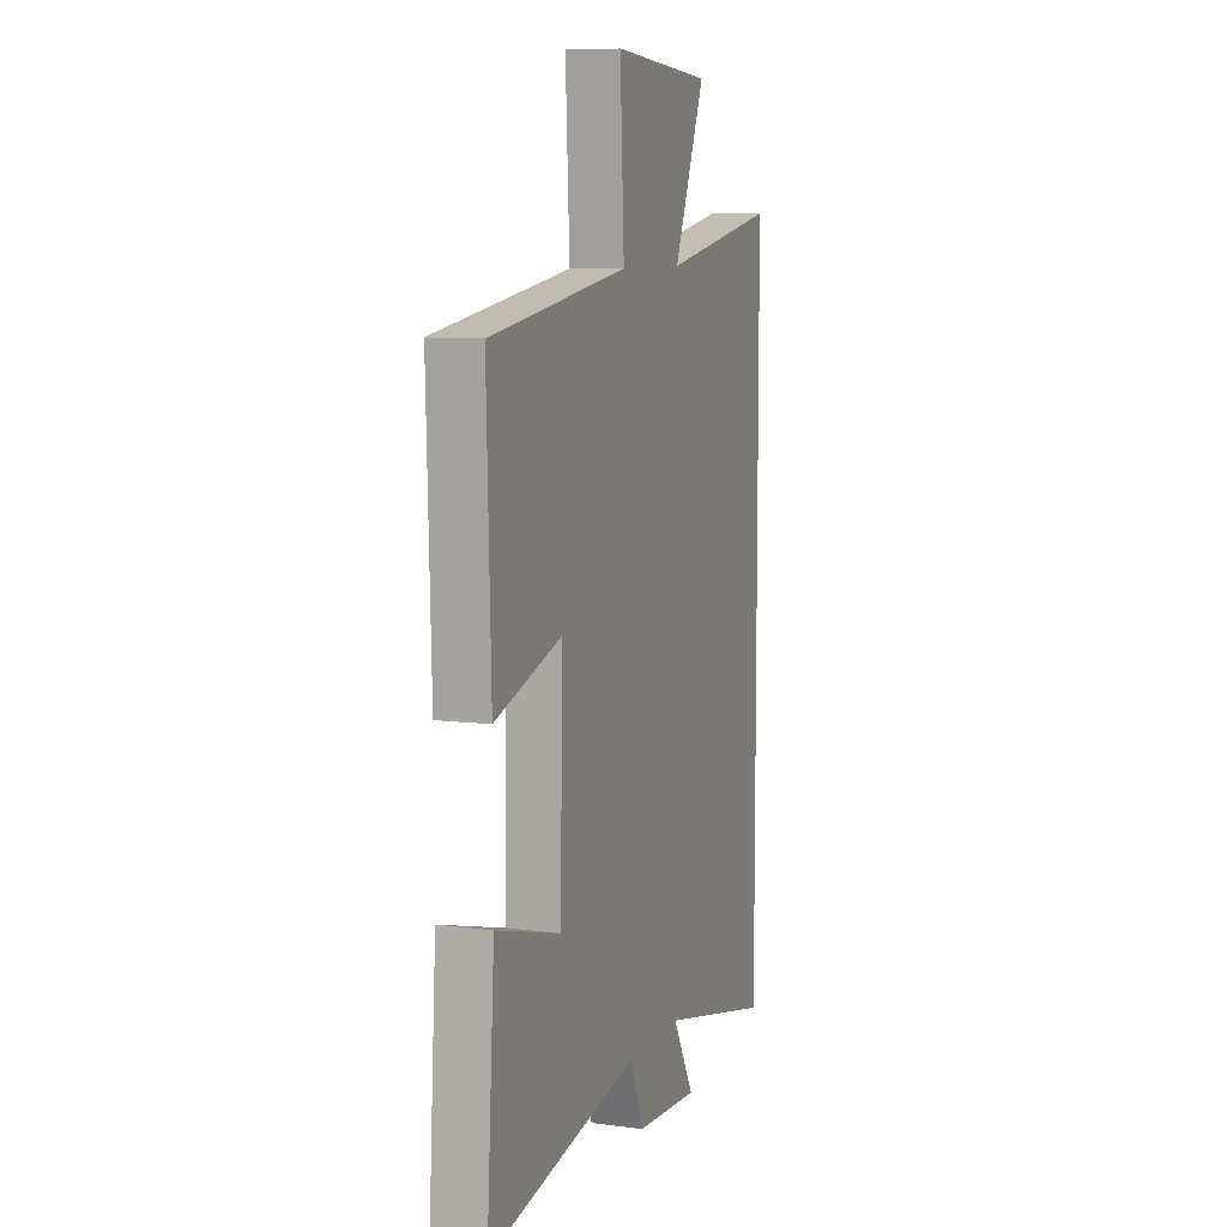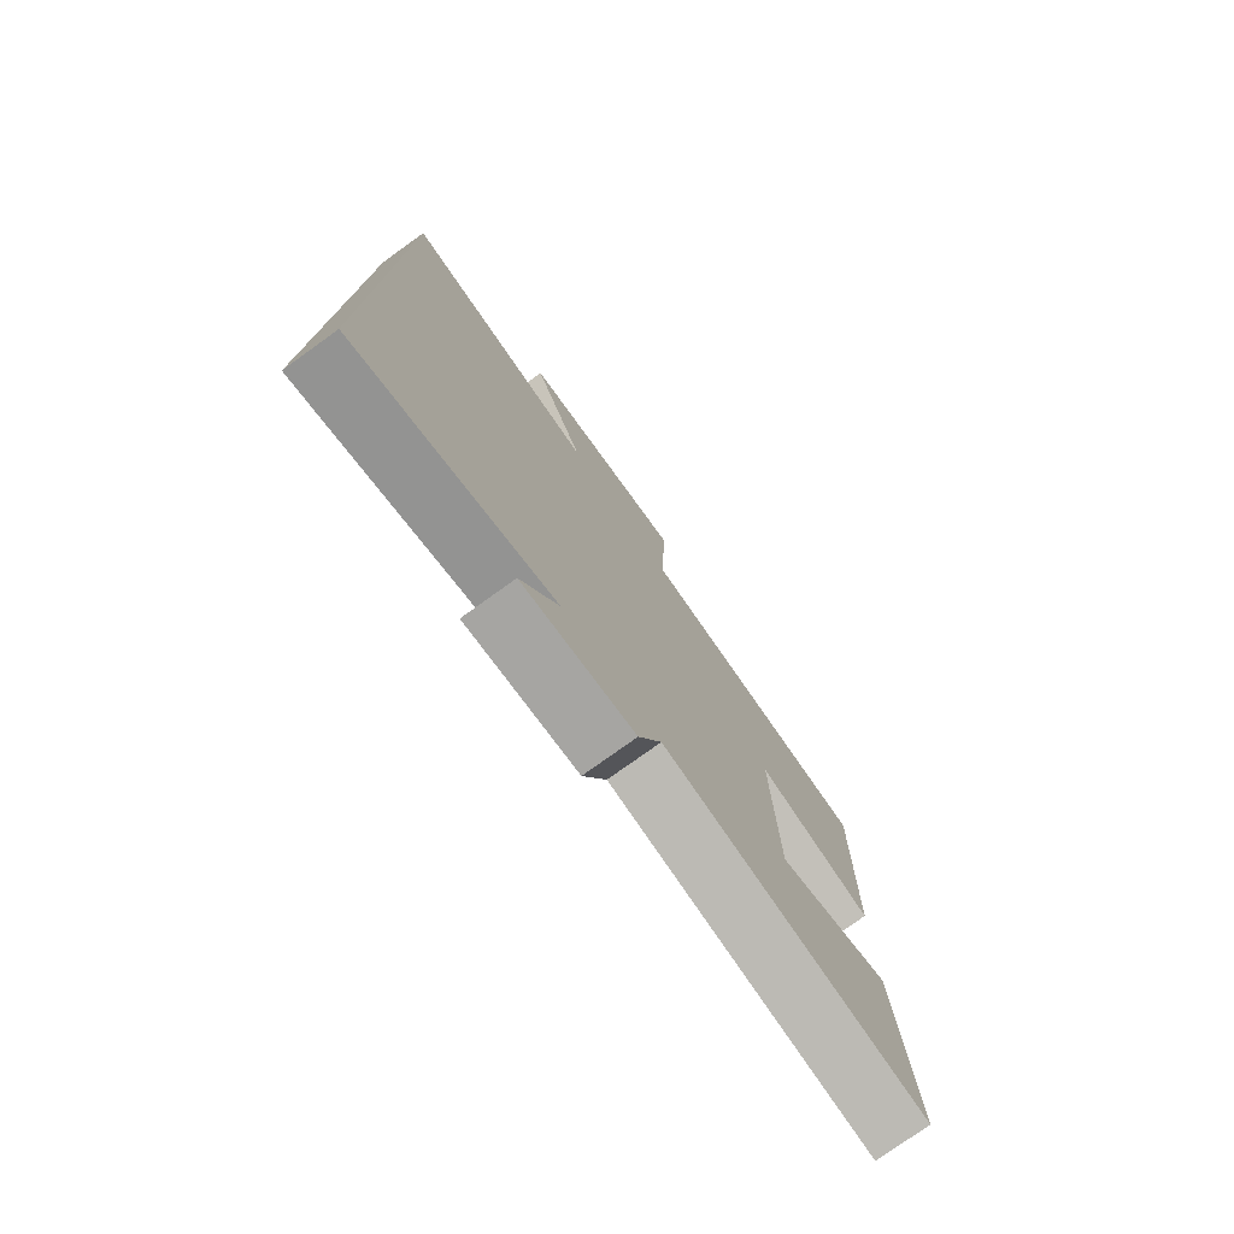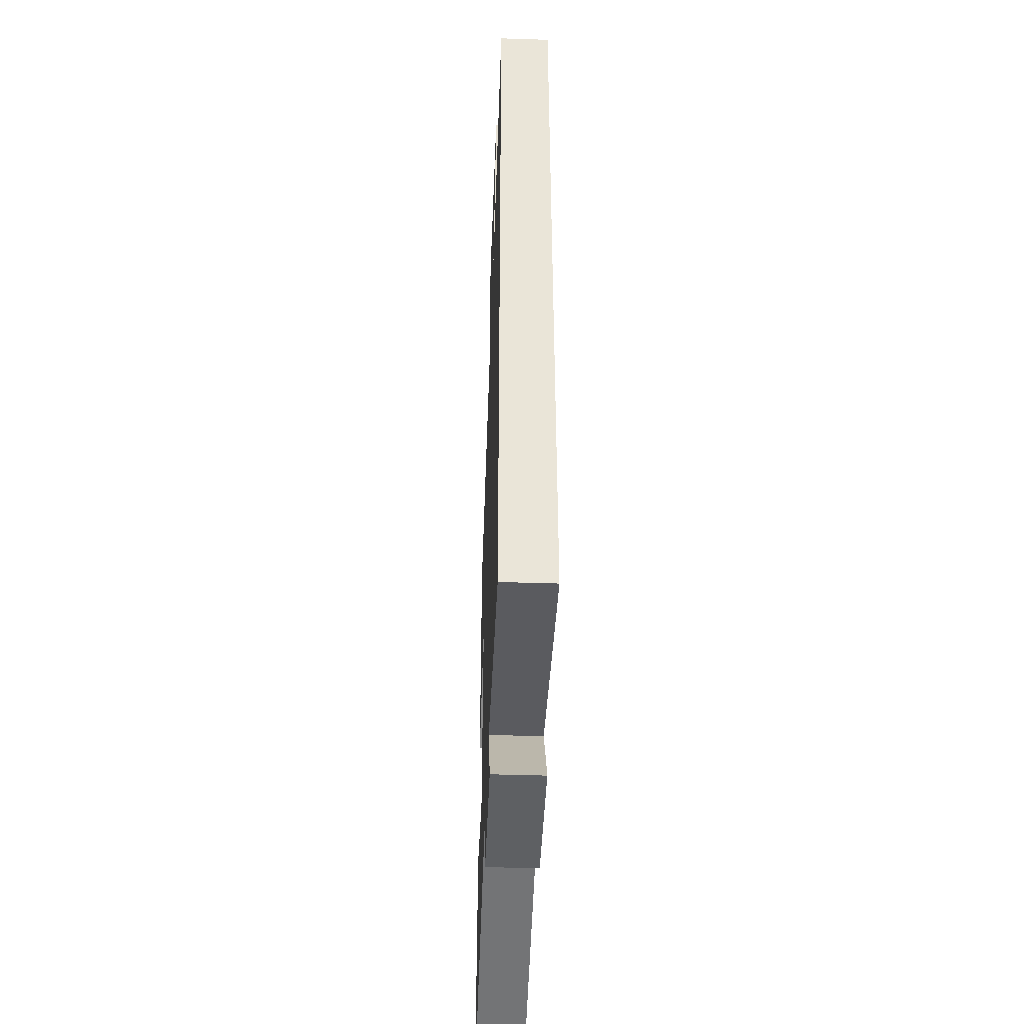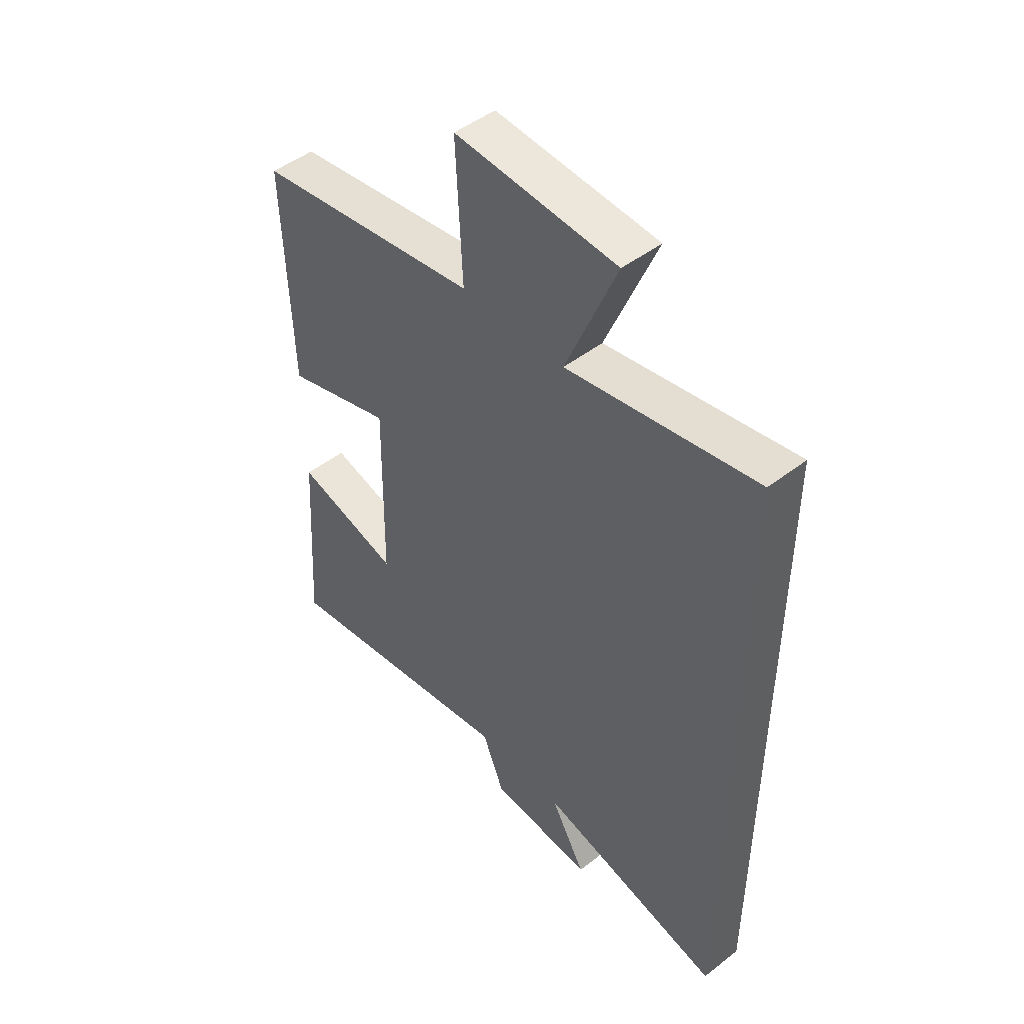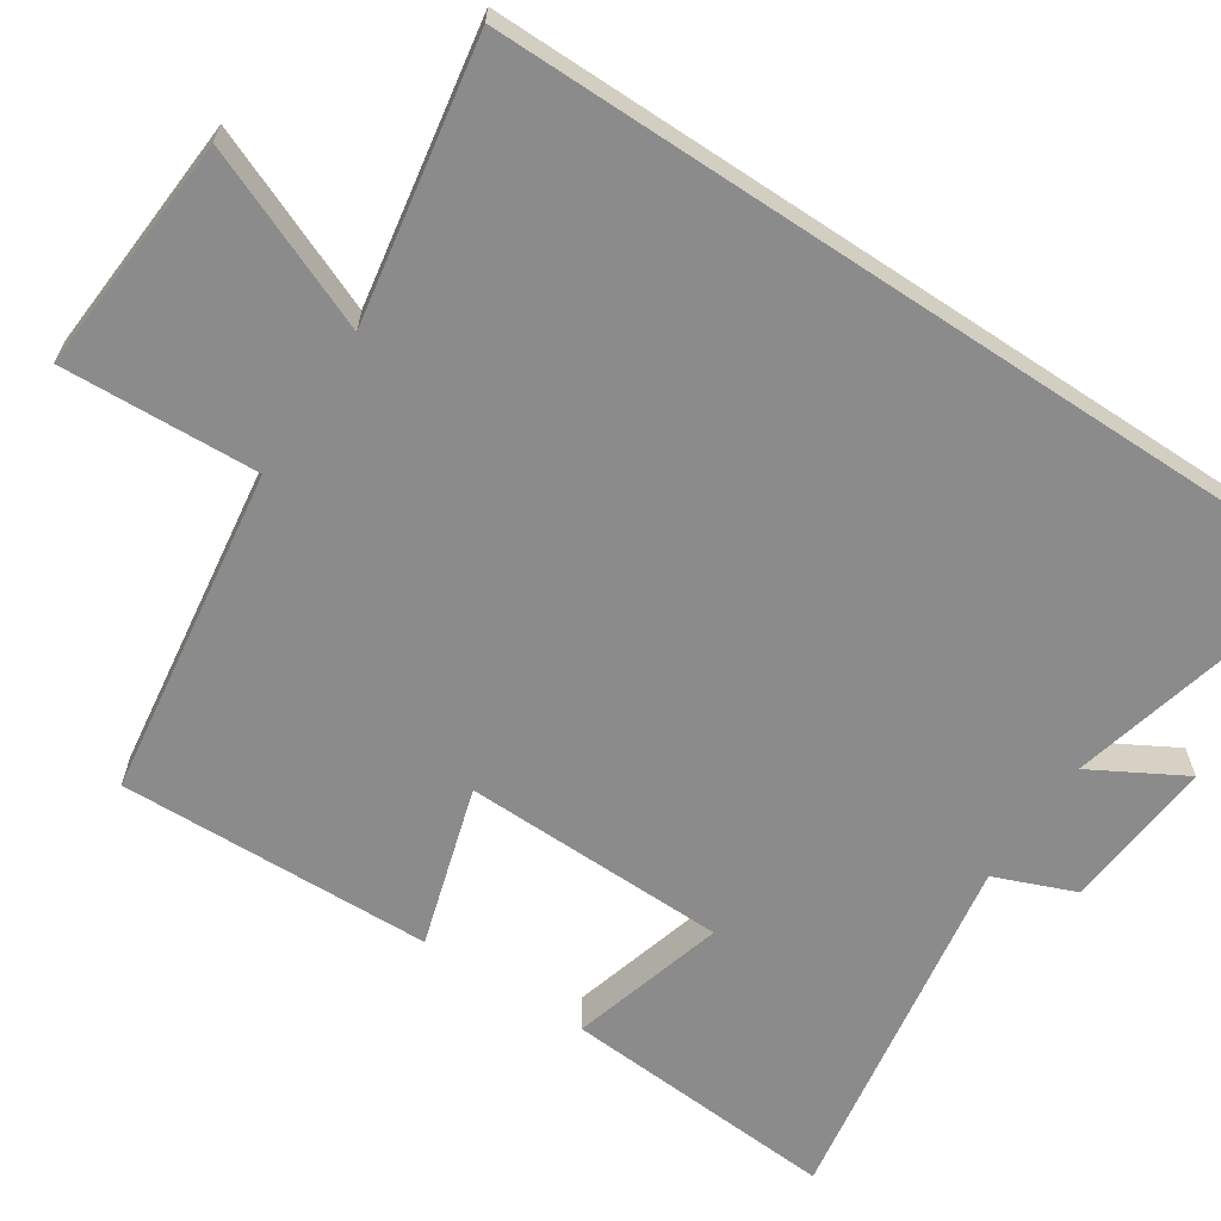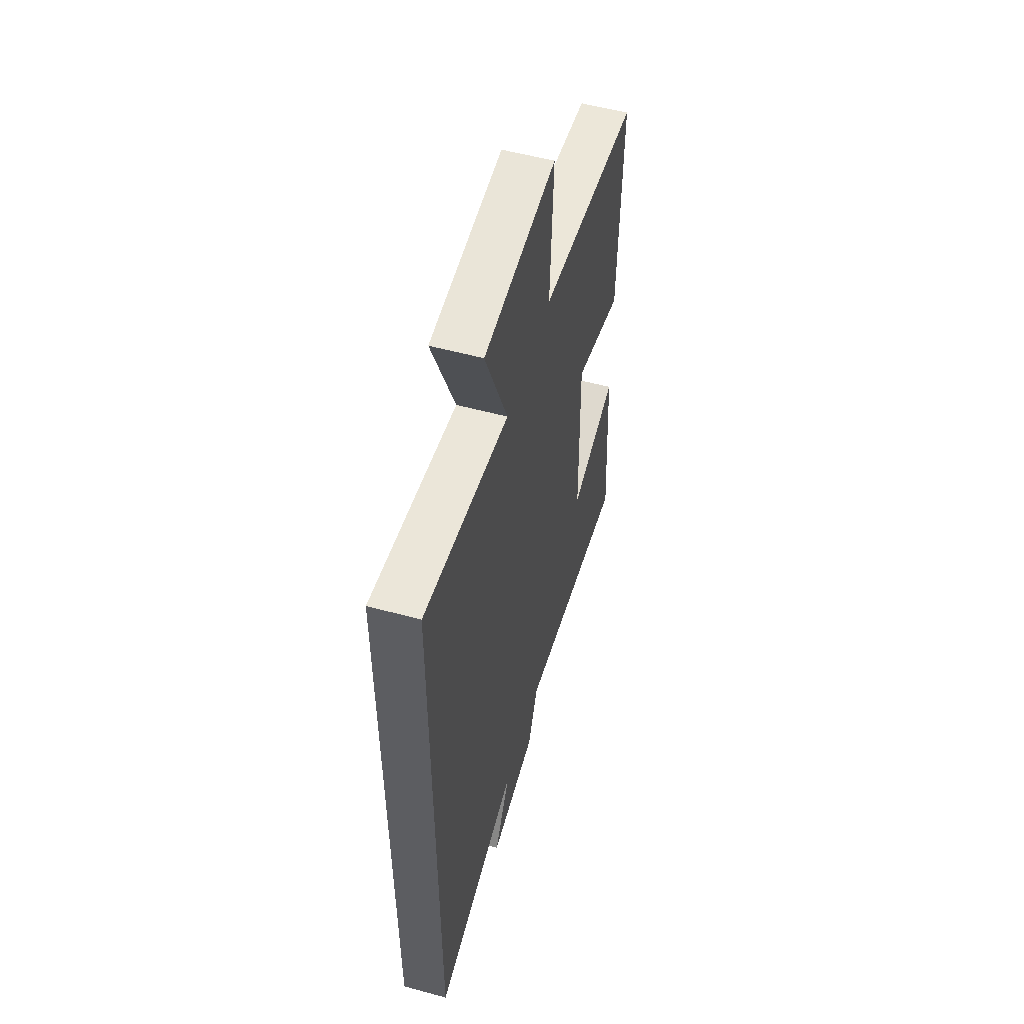
<metadata>
{"format":"obj","ext":"obj","renderer":"f3d","projection":"perspective","resolution":1024,"background":"white","views":[{"elev":8.5,"azim":-70.3,"up":"+Z"},{"elev":-77.2,"azim":125.7,"up":"+Z"},{"elev":-46.5,"azim":87.9,"up":"+Z"},{"elev":47.9,"azim":49.0,"up":"+Z"},{"elev":-64.0,"azim":56.4,"up":"+Y"},{"elev":55.2,"azim":106.0,"up":"+Z"}]}
</metadata>
<code>
v 0.5 0.07 0.567
v 0.5 0.07 -0.587
v 0.135 0.07 -0.5
v 0.204 0.07 -0.622
v 0 0.07 -0.606
v -0.043 0.07 -0.5
v -0.525 0.07 -0.582
v -0.5 0.07 -0.212
v -0.293 0.07 -0.269
v -0.287 0.07 0.083
v -0.5 0.07 0.018
v -0.513 0.07 0.435
v -0.073 0.07 0.5
v -0.086 0.07 0.76
v 0.23 0.07 0.74
v 0.131 0.07 0.5
v 0.5 0 0.567
v 0.5 0 -0.587
v 0.135 0 -0.5
v 0.204 0 -0.622
v 0 0 -0.606
v -0.043 0 -0.5
v -0.525 0 -0.582
v -0.5 0 -0.212
v -0.293 0 -0.269
v -0.287 0 0.083
v -0.5 0 0.018
v -0.513 0 0.435
v -0.073 0 0.5
v -0.086 0 0.76
v 0.23 0 0.74
v 0.131 0 0.5
f 13 14 15 16
f 12 13 16
f 11 12 16
f 10 11 16
f 1 2 3
f 16 1 3
f 10 16 3
f 9 10 3
f 6 7 8 9
f 6 9 3 4
f 4 5 6
f 32 31 30 29
f 32 29 28
f 32 28 27
f 32 27 26
f 19 18 17
f 19 17 32
f 19 32 26
f 19 26 25
f 25 24 23 22
f 20 19 25 22
f 22 21 20
f 1 17 18 2
f 2 18 19 3
f 3 19 20 4
f 4 20 21 5
f 5 21 22 6
f 6 22 23 7
f 7 23 24 8
f 8 24 25 9
f 9 25 26 10
f 10 26 27 11
f 11 27 28 12
f 12 28 29 13
f 13 29 30 14
f 14 30 31 15
f 15 31 32 16
f 16 32 17 1

</code>
